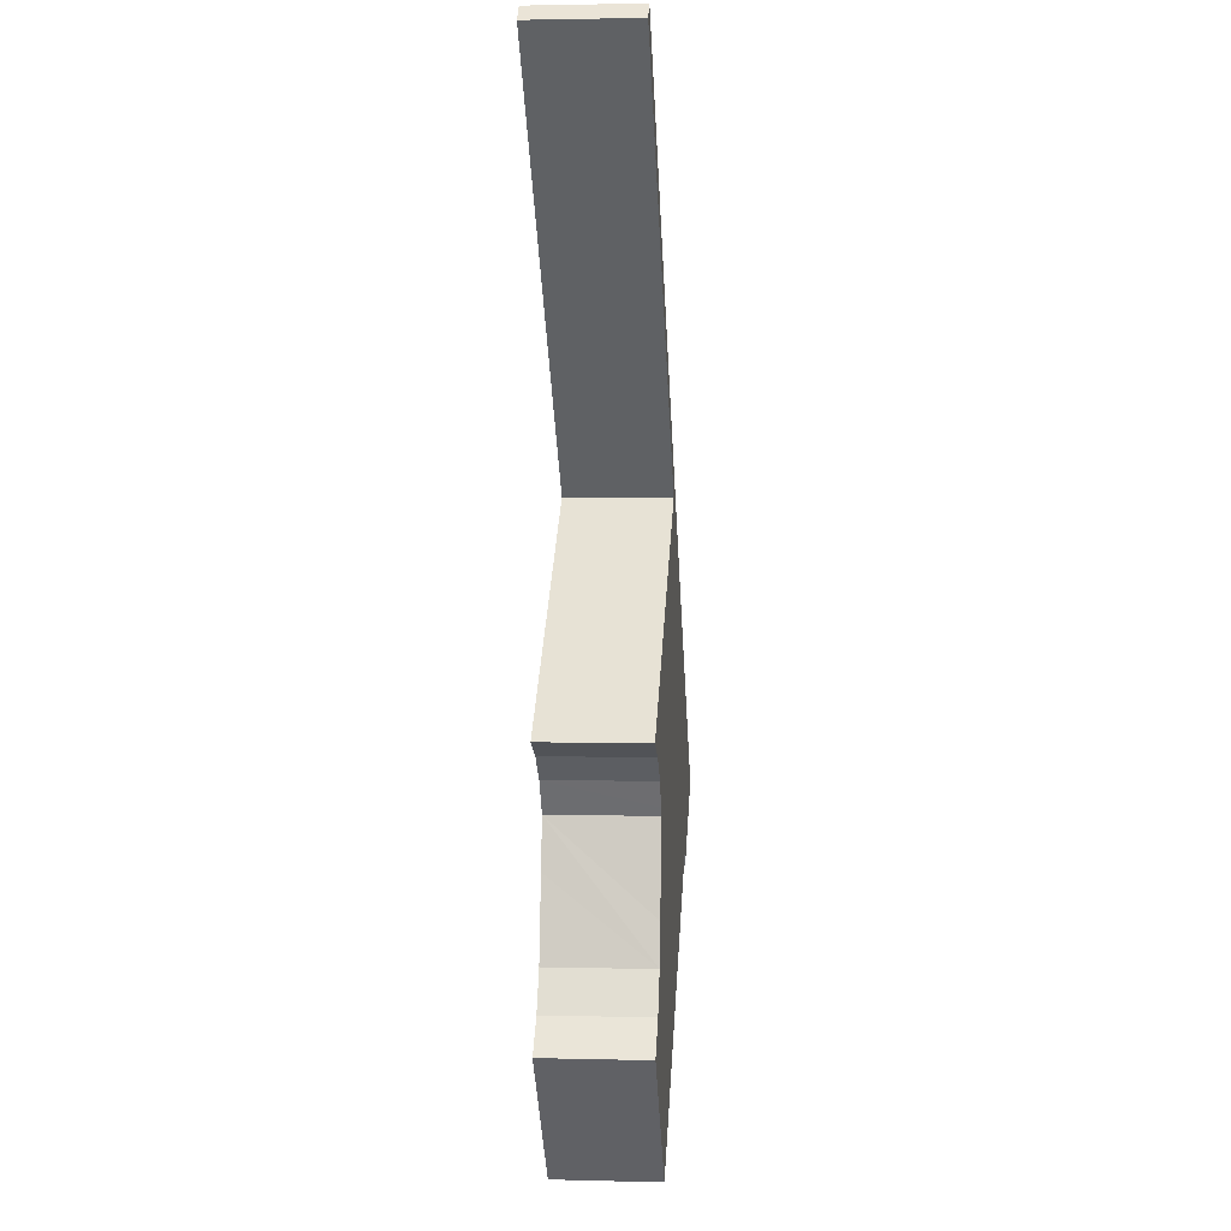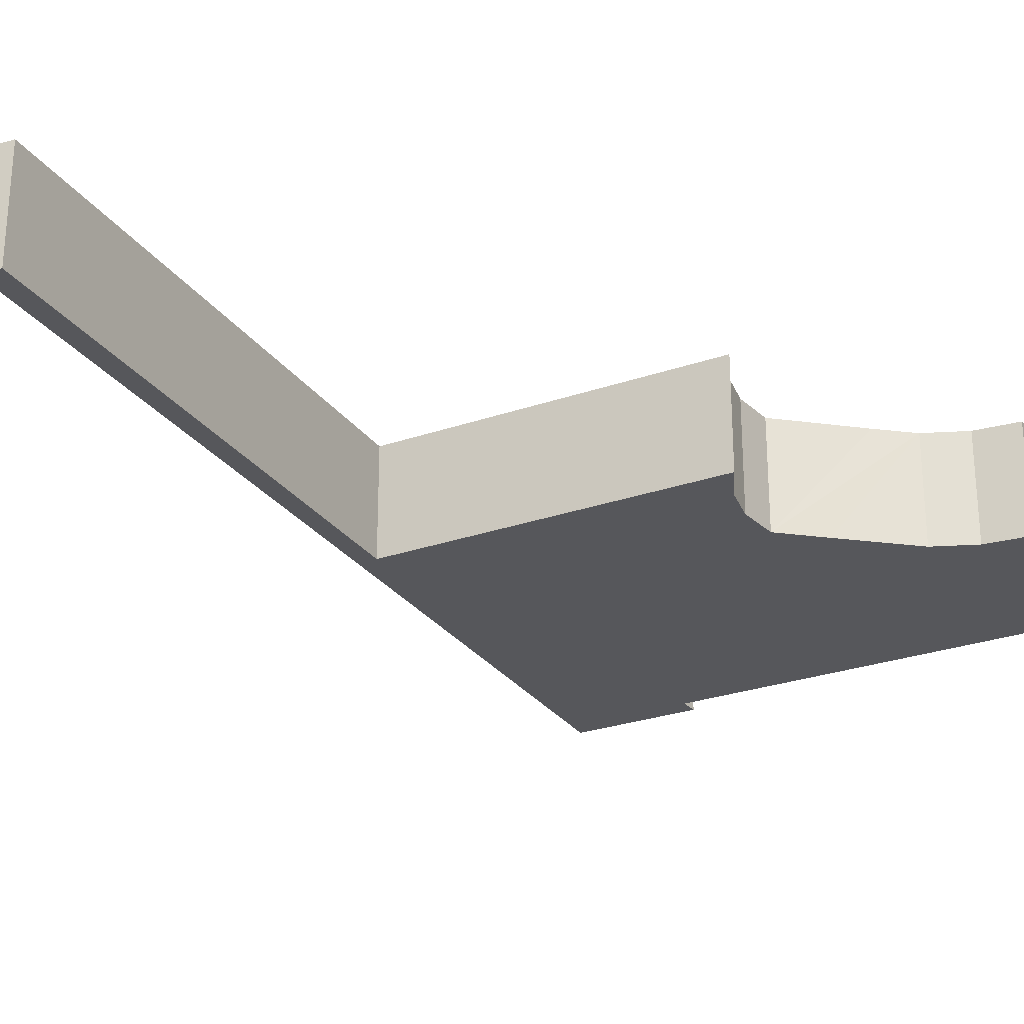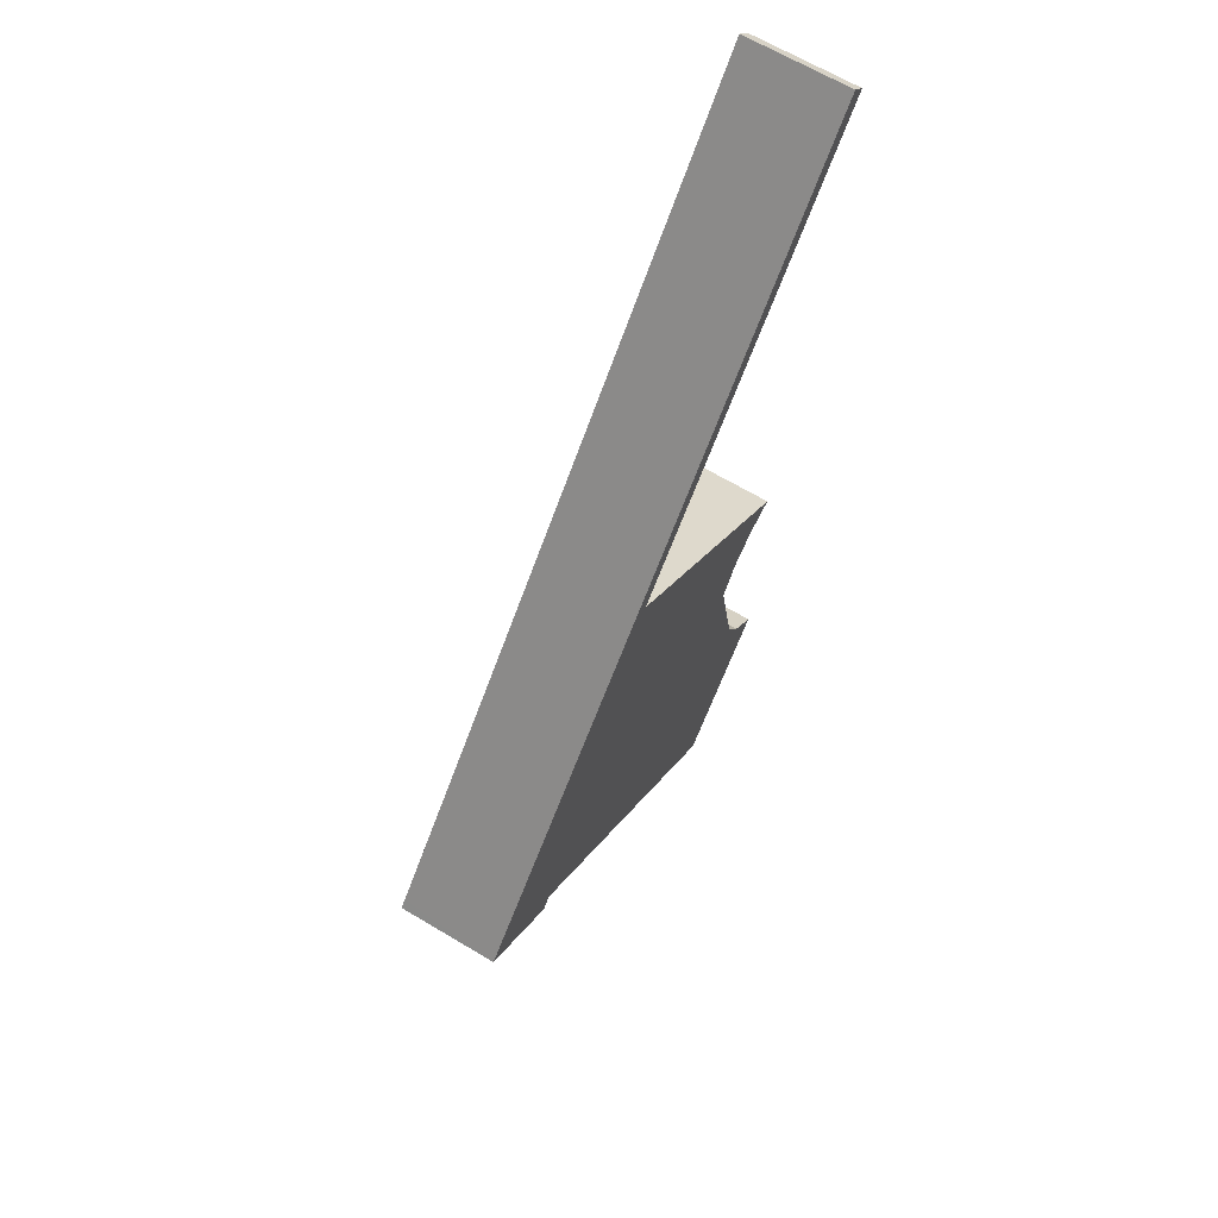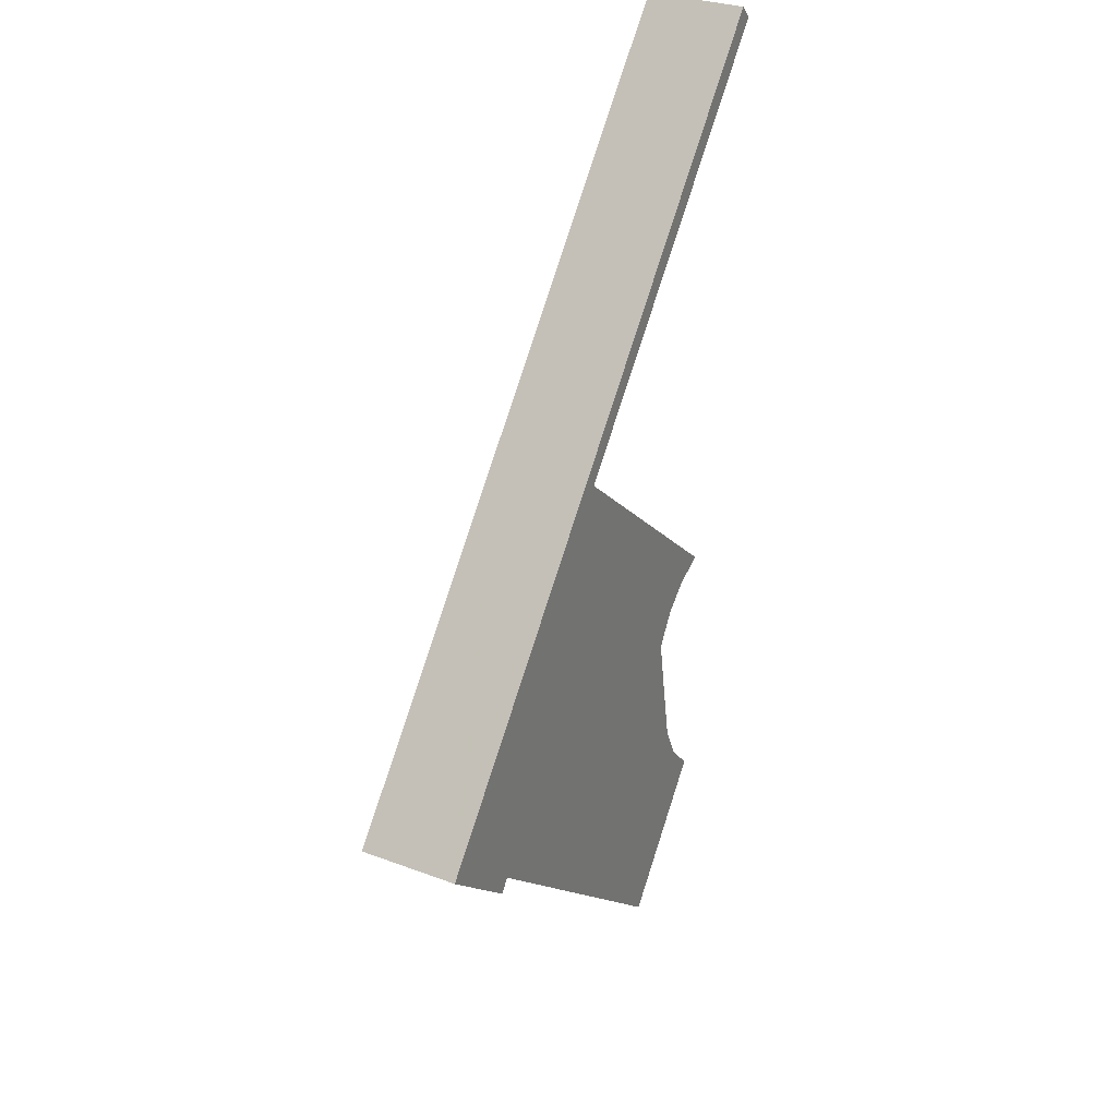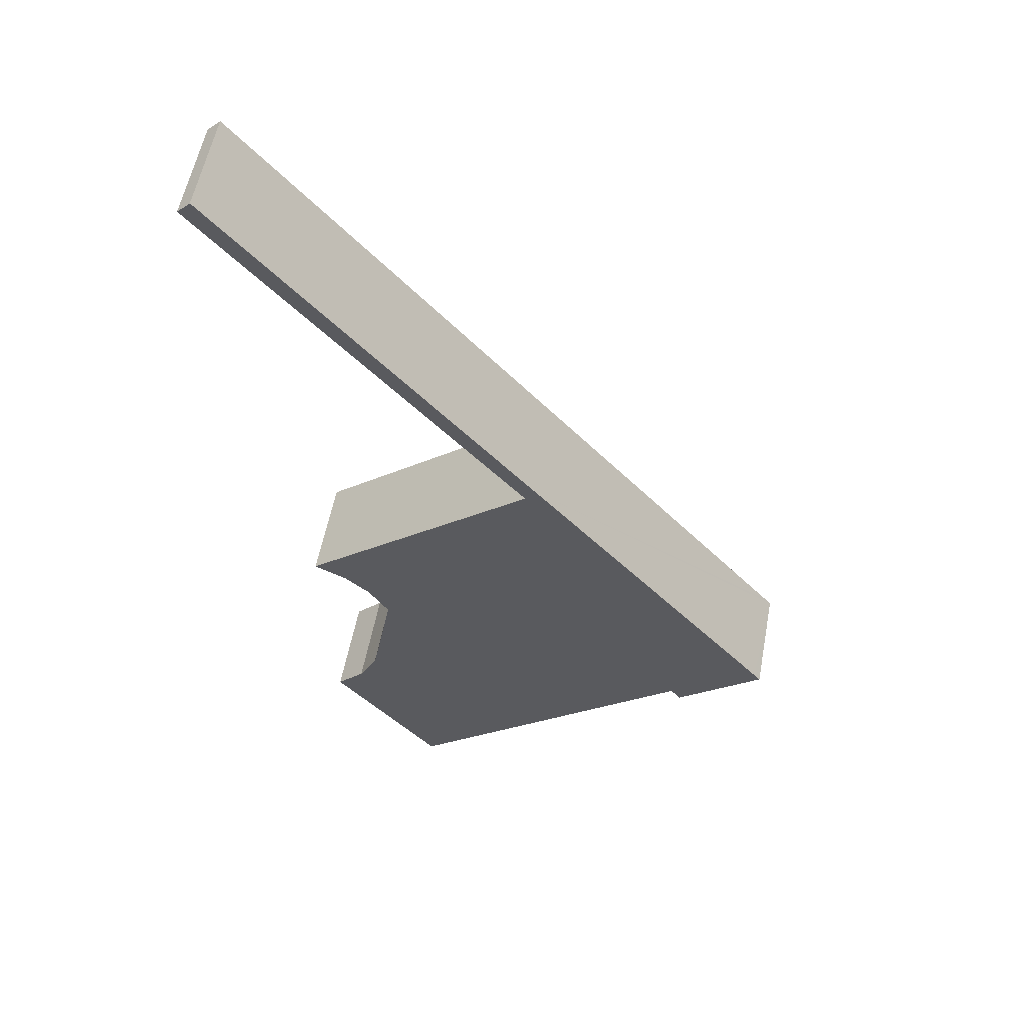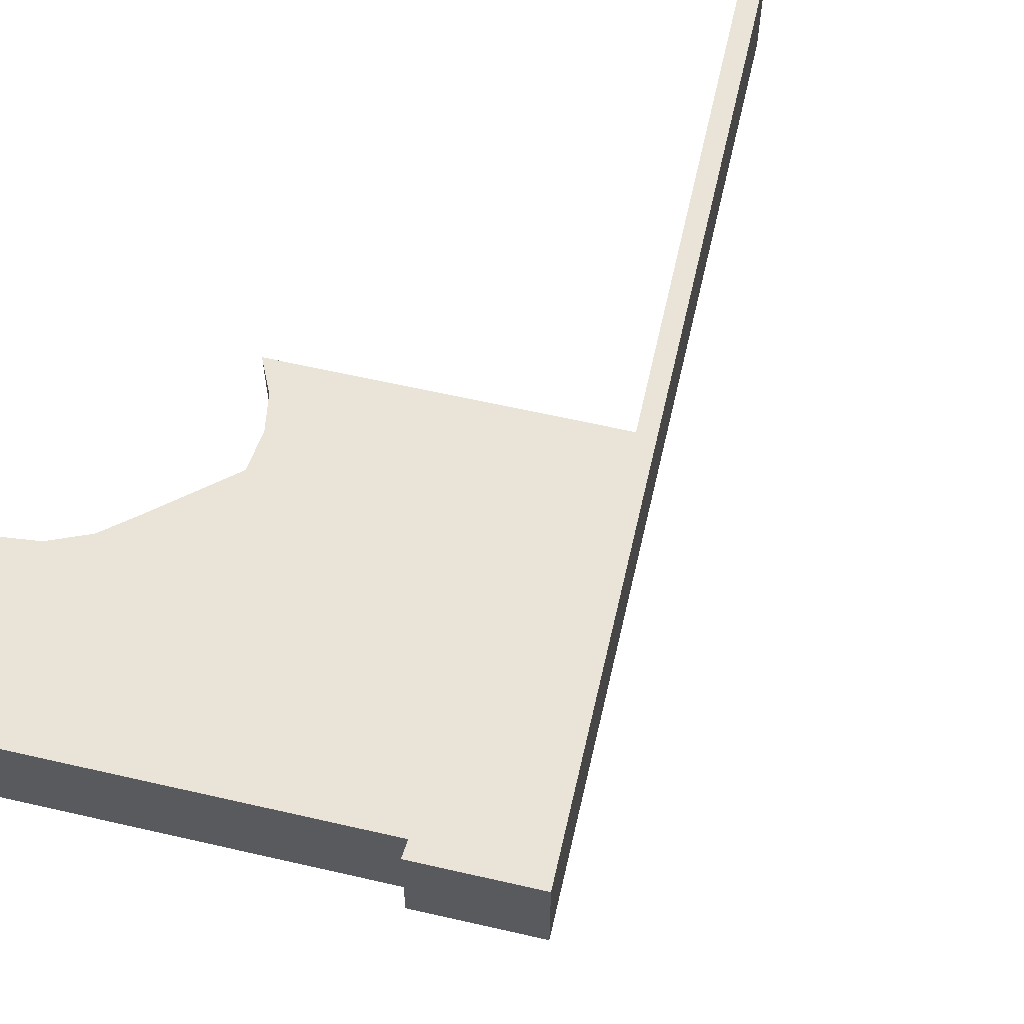
<metadata>
{"format":"obj","ext":"obj","renderer":"f3d","projection":"perspective","resolution":1024,"background":"white","views":[{"elev":2.7,"azim":95.0,"up":"+Z"},{"elev":-27.2,"azim":68.4,"up":"+Y"},{"elev":65.7,"azim":-59.0,"up":"+Z"},{"elev":30.3,"azim":-61.4,"up":"+Z"},{"elev":56.3,"azim":-169.3,"up":"+Z"},{"elev":61.2,"azim":-126.7,"up":"+Y"}]}
</metadata>
<code>
v  7.303 1.62 -1.96
v  7.465 1.62 -2.279
v  1.525 1.62 -0.945
v  6.172 1.62 -4.85
v  7.523 1.62 -3.223
v  7.916 1.62 -2.75
v  9.12 1.62 10.68
v  9.337 1.62 10.46
v  4.149 1.62 4.858
v  9.293 1.62 10.41
v  4.362 1.62 4.679
v  0.102 1.62 0.12
v  4.297 1.62 4.604
v  6.48 1.62 2.763
v  8.067 1.62 1.425
v  7.553 1.62 1.187
v  7.13 1.62 0.824
v  6.885 1.62 0.441
v  6.805 1.62 0.316
v  6.938 1.62 -0.445
v  7.046 1.62 -1.068
v  7.166 1.62 -1.691
v  0 1.62 9.92e-17
v  1.377 1.62 -1.159
v  1.468 1.62 -1.028
v  8.067 -8.726e-17 1.425
v  7.553 -7.268e-17 1.187
v  7.13 -5.046e-17 0.824
v  6.805 -1.935e-17 0.316
v  6.885 -2.7e-17 0.441
v  7.916 1.684e-16 -2.75
v  6.172 2.97e-16 -4.85
v  7.523 1.974e-16 -3.223
v  1.525 5.786e-17 -0.945
v  1.377 7.097e-17 -1.159
v  1.468 6.295e-17 -1.028
v  9.337 -6.406e-16 10.46
v  9.293 -6.374e-16 10.41
v  4.362 -2.865e-16 4.679
v  4.297 -2.819e-16 4.604
v  6.938 2.725e-17 -0.445
v  7.166 1.035e-16 -1.691
v  7.046 6.54e-17 -1.068
v  7.465 1.395e-16 -2.279
v  7.303 1.2e-16 -1.96
v  9.12 -6.54e-16 10.68
v  6.48 -1.692e-16 2.763
v  0 0 0
v  0.102 -7.348e-18 0.12
v  4.149 -2.975e-16 4.858
g defaultobject
f 1 2 3
f 4 3 2
f 5 4 2
f 6 5 2
f 7 8 9
f 10 9 8
f 11 9 10
f 12 9 11
f 13 12 11
f 14 12 13
f 15 12 14
f 16 12 15
f 17 12 16
f 18 12 17
f 19 12 18
f 20 12 19
f 21 12 20
f 22 12 21
f 23 12 22
f 3 23 22
f 24 23 3
f 1 3 22
f 25 24 3
f 26 16 15
f 16 26 27
f 27 17 16
f 17 27 28
f 28 18 17
f 18 28 19
f 19 28 29
f 29 28 30
f 31 5 6
f 5 31 4
f 4 31 32
f 32 31 33
f 34 25 3
f 25 34 24
f 24 34 35
f 35 34 36
f 37 10 8
f 10 37 11
f 11 37 38
f 11 38 39
f 11 39 13
f 13 39 40
f 29 20 19
f 20 29 21
f 21 29 22
f 22 29 41
f 22 41 42
f 42 41 43
f 42 1 22
f 1 42 2
f 2 42 44
f 44 42 45
f 44 6 2
f 6 44 31
f 46 8 7
f 8 46 37
f 14 26 15
f 26 14 47
f 47 14 13
f 47 13 40
f 32 3 4
f 3 32 34
f 35 23 24
f 23 35 48
f 48 12 23
f 12 48 9
f 9 48 49
f 9 49 50
f 9 50 7
f 7 50 46
f 50 37 46
f 37 50 38
f 38 50 39
f 39 50 49
f 39 49 40
f 40 49 47
f 47 49 48
f 47 48 34
f 34 48 35
f 34 35 36
f 34 28 27
f 28 34 29
f 29 34 32
f 28 29 30
f 29 32 41
f 41 32 43
f 43 32 42
f 42 32 45
f 45 32 44
f 44 32 33
f 44 33 31
f 34 26 47
f 26 34 27

</code>
